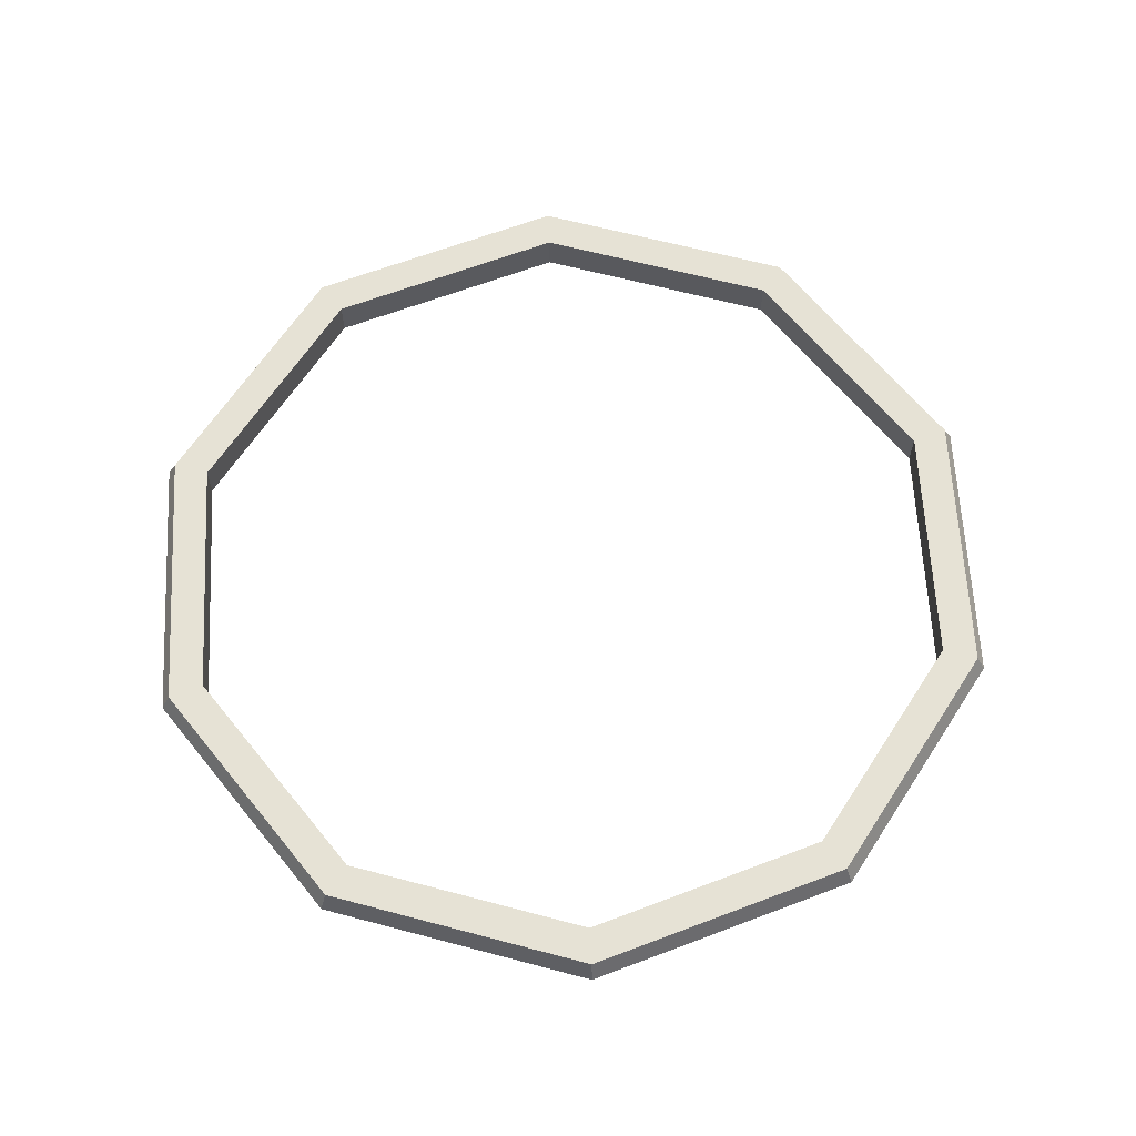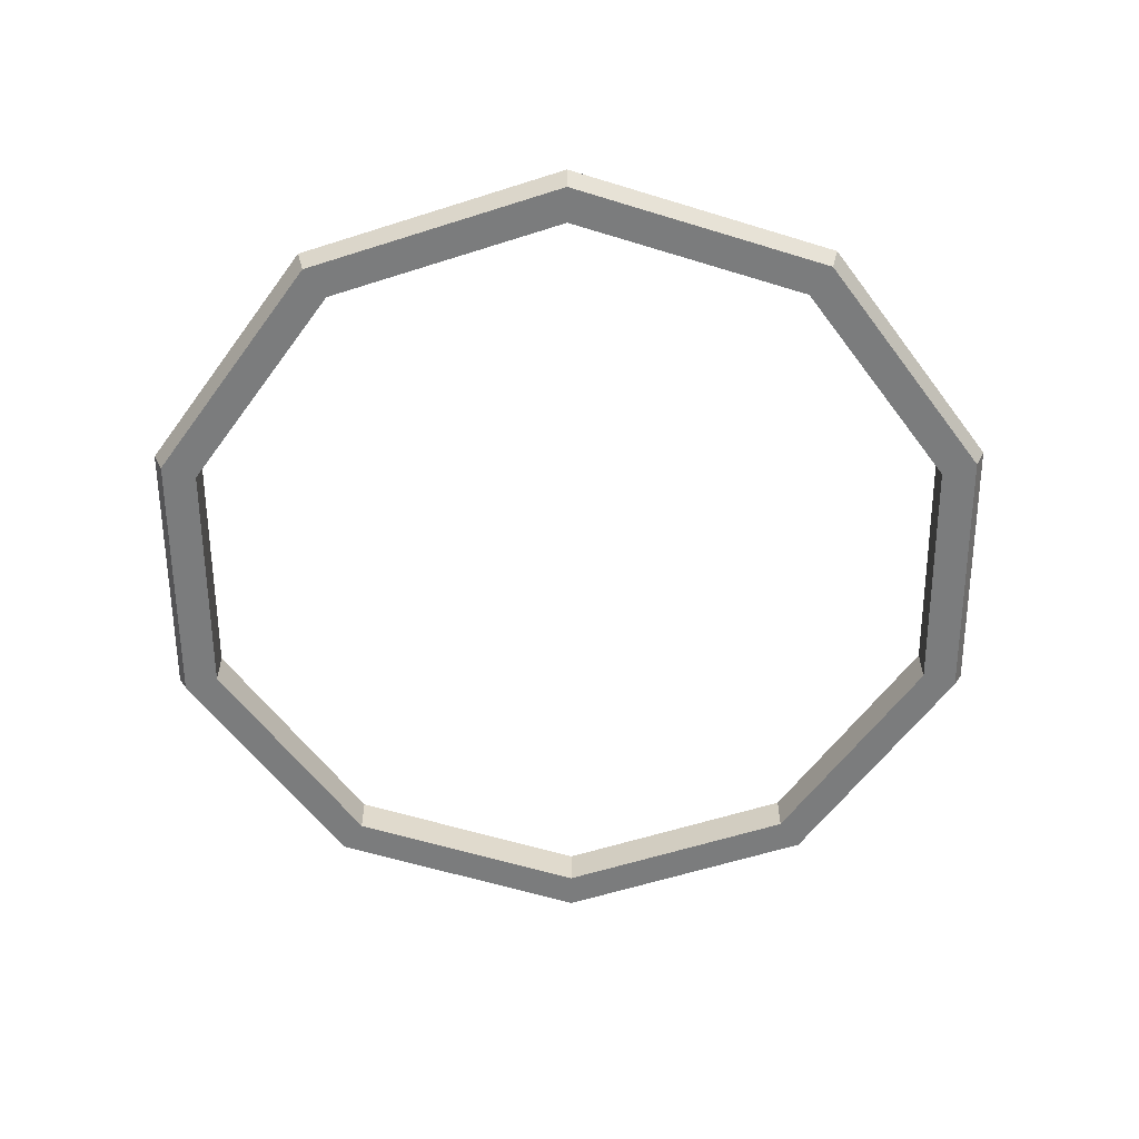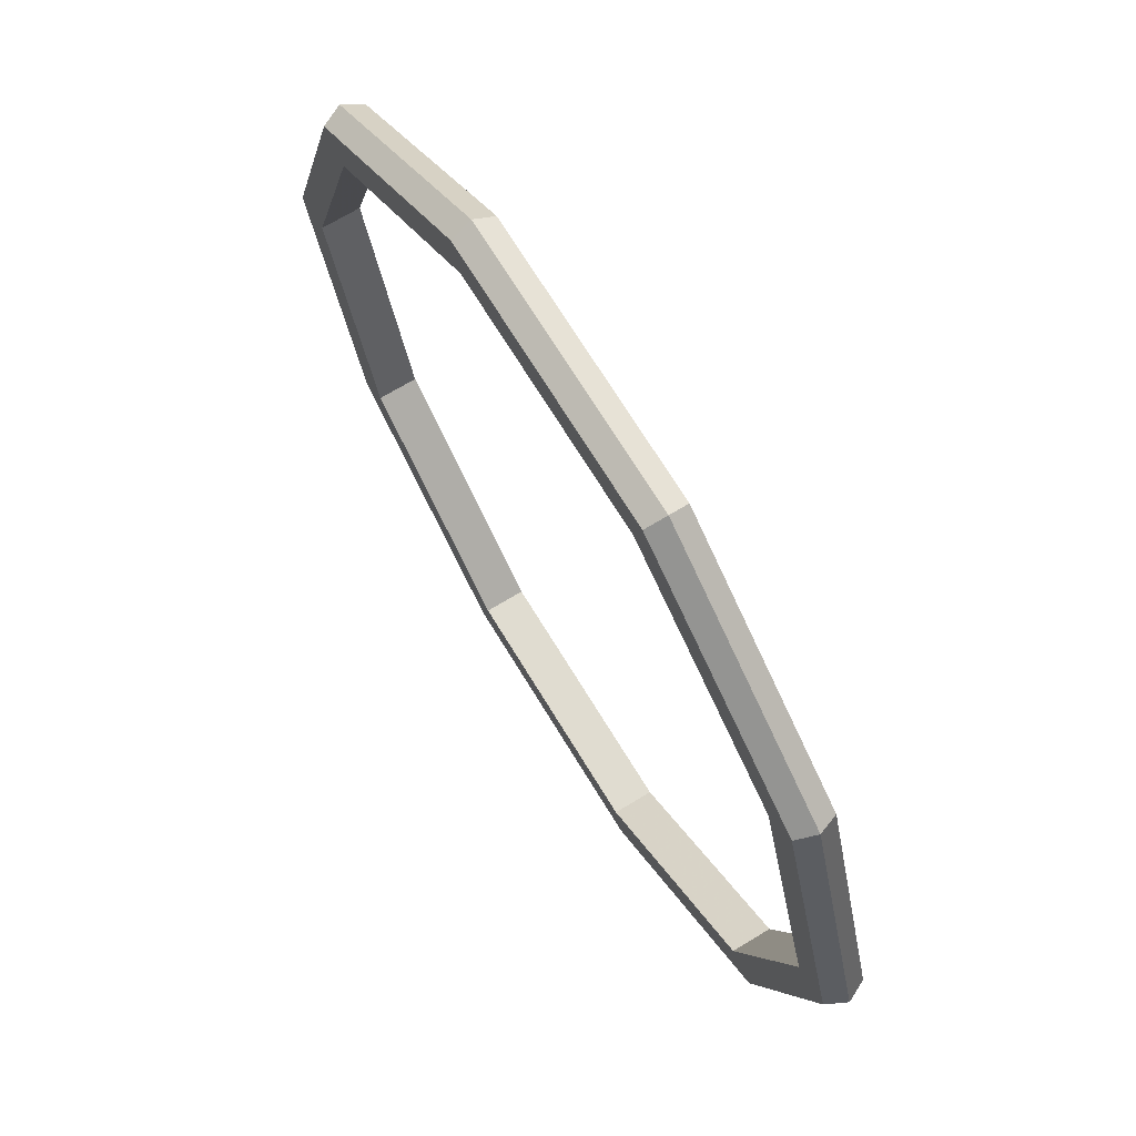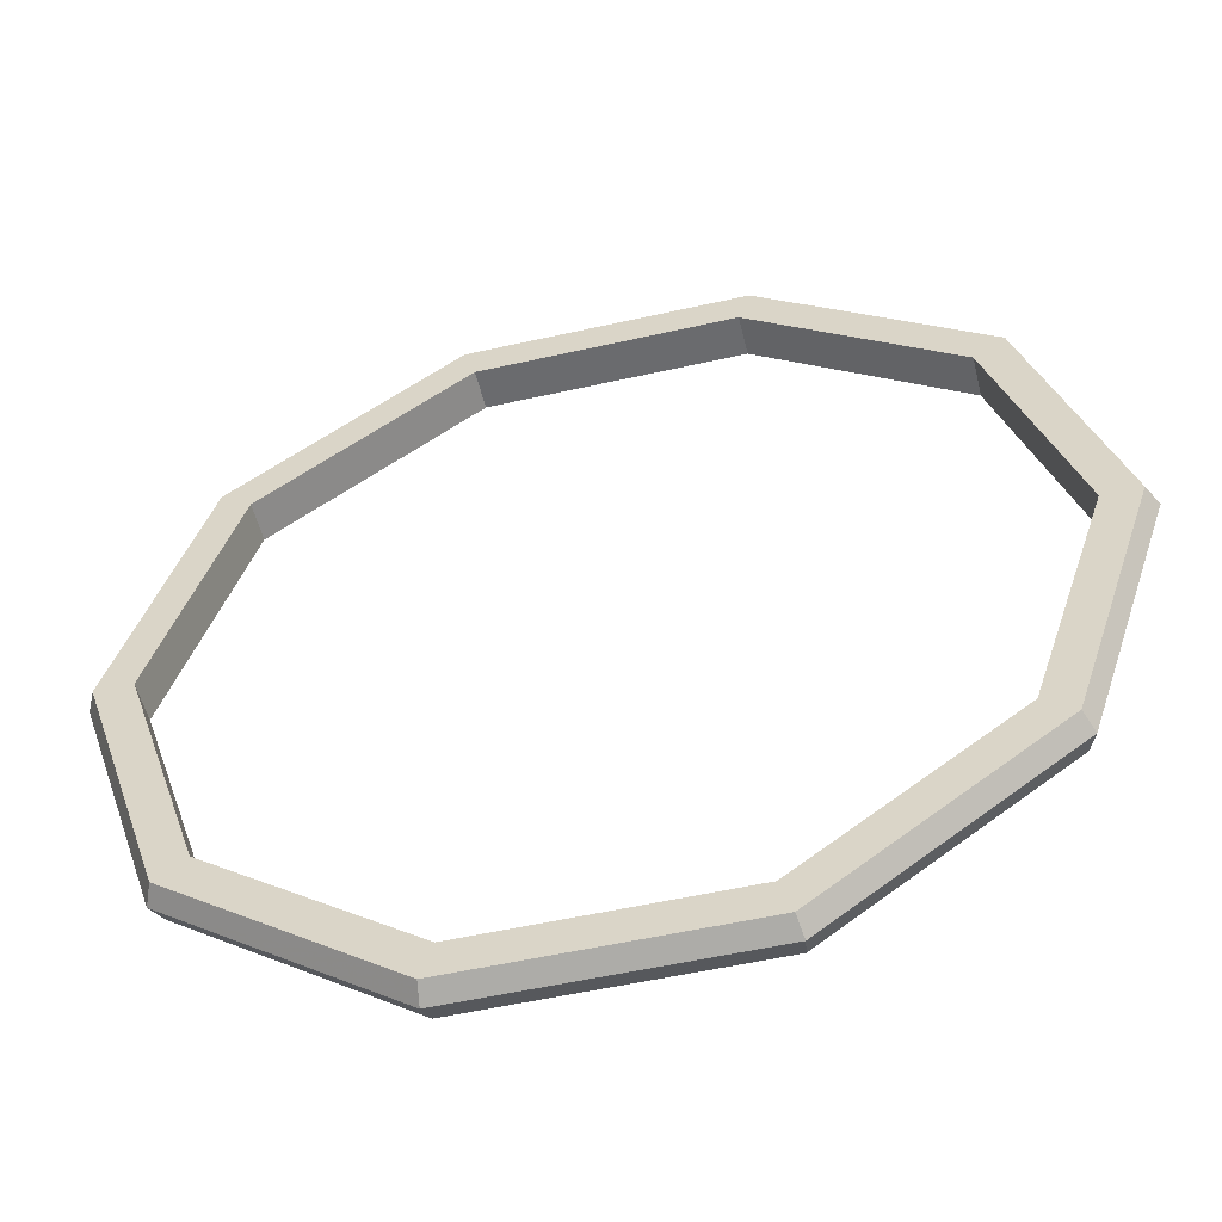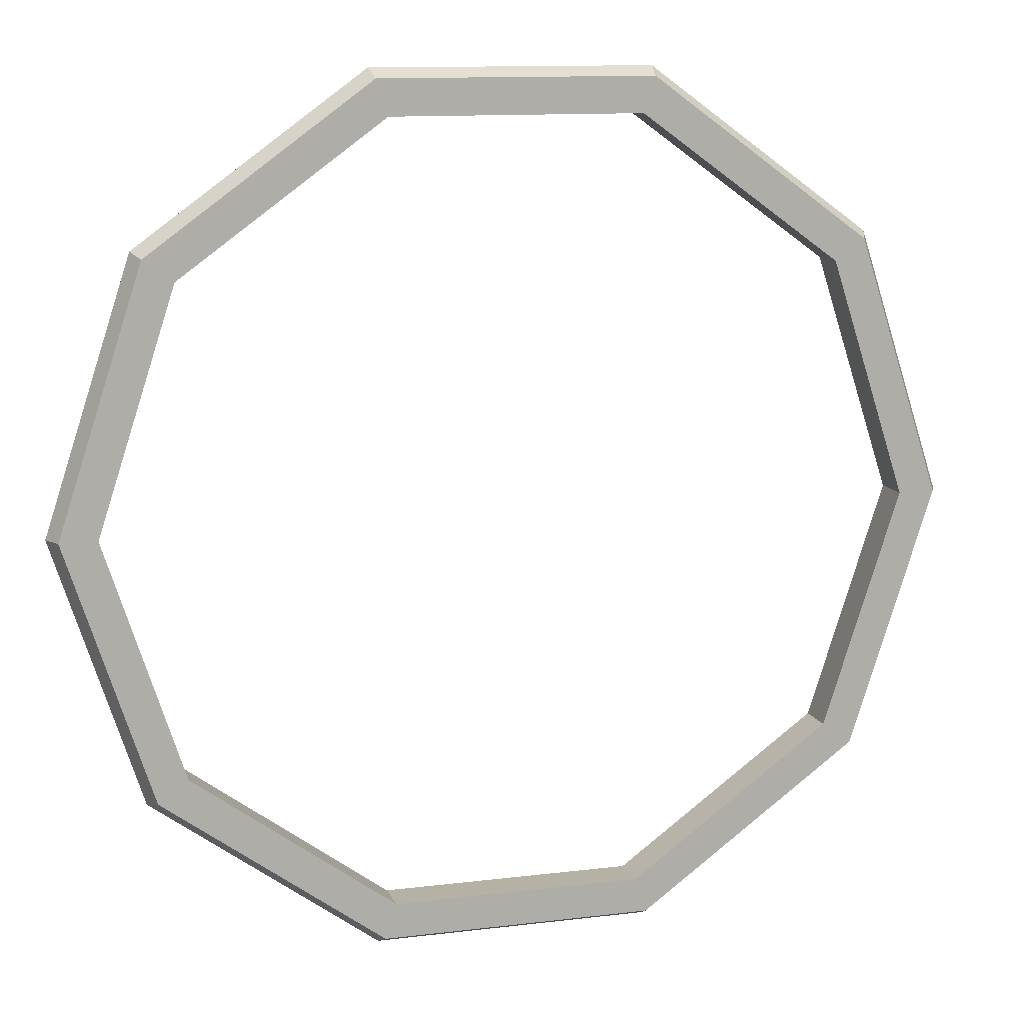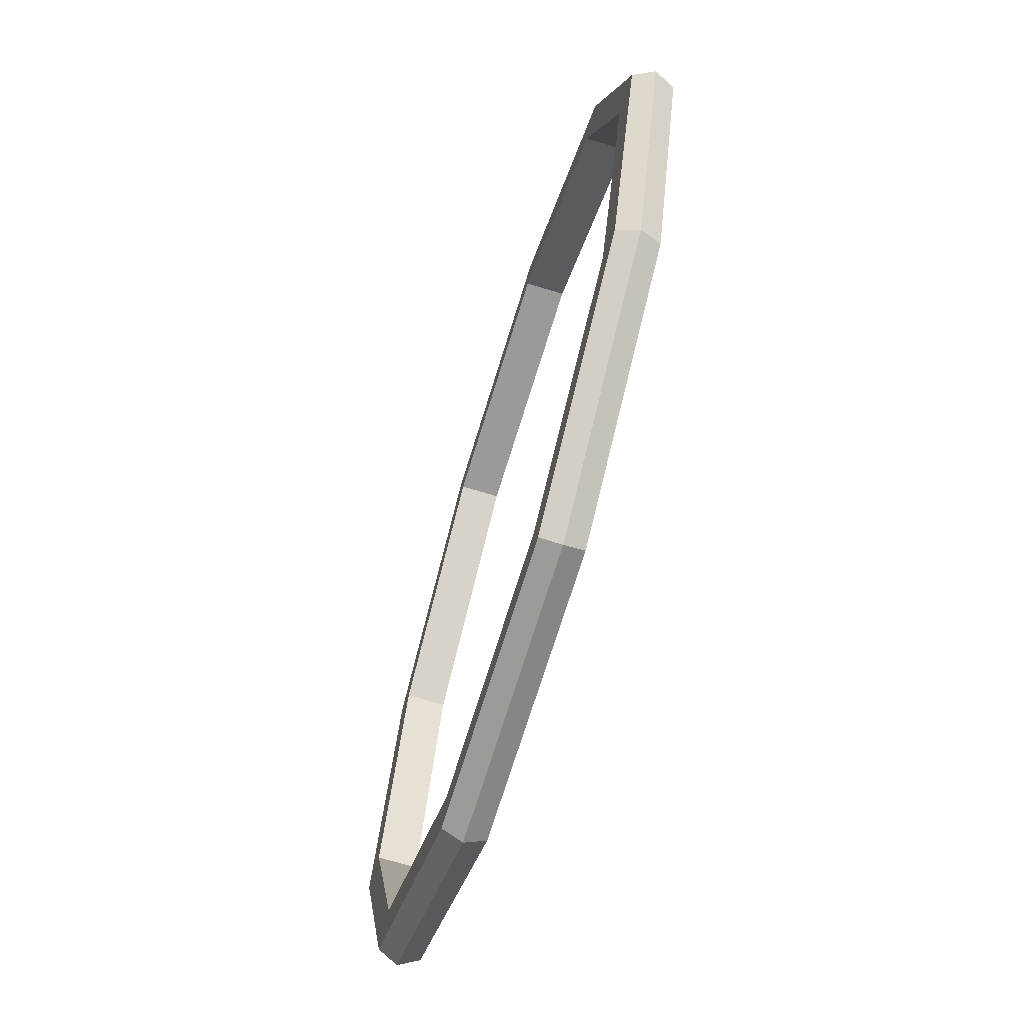
<metadata>
{"format":"obj","ext":"obj","renderer":"f3d","projection":"perspective","resolution":1024,"background":"white","views":[{"elev":63.9,"azim":-93.0,"up":"+Y"},{"elev":-58.7,"azim":-89.7,"up":"+Y"},{"elev":69.6,"azim":58.7,"up":"+Z"},{"elev":-53.4,"azim":13.6,"up":"+Z"},{"elev":11.9,"azim":-16.4,"up":"+Z"},{"elev":-69.4,"azim":73.0,"up":"+Z"}]}
</metadata>
<code>
o pCylinder3
v 35.71 2 -25.95
v 45.12 -0.007812 0
v 36.51 -0.007812 -26.52
v 44.14 -2 0
v 35.71 -2 -25.95
v 40.46 -2 0
v 32.73 -2 -23.78
v 40.46 2 0
v 32.73 2 -23.78
v 44.14 2 0
v 13.64 2 -41.98
v 13.94 -0.007812 -42.91
v 13.64 -2 -41.98
v 12.5 -2 -38.48
v 12.5 2 -38.48
v -13.64 2 -41.98
v -13.94 -0.007812 -42.91
v -13.64 -2 -41.98
v -12.5 -2 -38.48
v -12.5 2 -38.48
v -35.71 2 -25.95
v -36.51 -0.007812 -26.52
v -35.71 -2 -25.95
v -32.73 -2 -23.78
v -32.73 2 -23.78
v -44.14 2 0
v -45.12 -0.007812 0
v -44.14 -2 0
v -40.46 -2 0
v -40.46 2 0
v -35.71 2 25.95
v -36.51 -0.007812 26.52
v -35.71 -2 25.95
v -32.73 -2 23.78
v -32.73 2 23.78
v -13.64 2 41.98
v -13.94 -0.007812 42.91
v -13.64 -2 41.98
v -12.5 -2 38.48
v -12.5 2 38.48
v 13.64 2 41.98
v 13.94 -0.007812 42.91
v 13.64 -2 41.98
v 12.5 -2 38.48
v 12.5 2 38.48
v 35.71 2 25.95
v 36.51 -0.007812 26.52
v 35.71 -2 25.95
v 32.73 -2 23.78
v 32.73 2 23.78
f 1/1 2/1 3/1
f 4/1 3/1 2/1
f 3/1 4/1 5/1
f 6/1 5/1 4/1
f 5/1 6/1 7/1
f 8/1 7/1 6/1
f 7/1 8/1 9/1
f 10/1 9/1 8/1
f 9/1 10/1 1/1
f 2/1 1/1 10/1
f 11/1 3/1 12/1
f 5/1 12/1 3/1
f 12/1 5/1 13/1
f 7/1 13/1 5/1
f 13/1 7/1 14/1
f 9/1 14/1 7/1
f 14/1 9/1 15/1
f 1/1 15/1 9/1
f 15/1 1/1 11/1
f 3/1 11/1 1/1
f 16/1 12/1 17/1
f 13/1 17/1 12/1
f 17/1 13/1 18/1
f 14/1 18/1 13/1
f 18/1 14/1 19/1
f 15/1 19/1 14/1
f 19/1 15/1 20/1
f 11/1 20/1 15/1
f 20/1 11/1 16/1
f 12/1 16/1 11/1
f 21/1 17/1 22/1
f 18/1 22/1 17/1
f 22/1 18/1 23/1
f 19/1 23/1 18/1
f 23/1 19/1 24/1
f 20/1 24/1 19/1
f 24/1 20/1 25/1
f 16/1 25/1 20/1
f 25/1 16/1 21/1
f 17/1 21/1 16/1
f 26/1 22/1 27/1
f 23/1 27/1 22/1
f 27/1 23/1 28/1
f 24/1 28/1 23/1
f 28/1 24/1 29/1
f 25/1 29/1 24/1
f 29/1 25/1 30/1
f 21/1 30/1 25/1
f 30/1 21/1 26/1
f 22/1 26/1 21/1
f 31/1 27/1 32/1
f 28/1 32/1 27/1
f 32/1 28/1 33/1
f 29/1 33/1 28/1
f 33/1 29/1 34/1
f 30/1 34/1 29/1
f 34/1 30/1 35/1
f 26/1 35/1 30/1
f 35/1 26/1 31/1
f 27/1 31/1 26/1
f 36/1 32/1 37/1
f 33/1 37/1 32/1
f 37/1 33/1 38/1
f 34/1 38/1 33/1
f 38/1 34/1 39/1
f 35/1 39/1 34/1
f 39/1 35/1 40/1
f 31/1 40/1 35/1
f 40/1 31/1 36/1
f 32/1 36/1 31/1
f 41/1 37/1 42/1
f 38/1 42/1 37/1
f 42/1 38/1 43/1
f 39/1 43/1 38/1
f 43/1 39/1 44/1
f 40/1 44/1 39/1
f 44/1 40/1 45/1
f 36/1 45/1 40/1
f 45/1 36/1 41/1
f 37/1 41/1 36/1
f 46/1 42/1 47/1
f 43/1 47/1 42/1
f 47/1 43/1 48/1
f 44/1 48/1 43/1
f 48/1 44/1 49/1
f 45/1 49/1 44/1
f 49/1 45/1 50/1
f 41/1 50/1 45/1
f 50/1 41/1 46/1
f 42/1 46/1 41/1
f 10/1 47/1 2/1
f 48/1 2/1 47/1
f 2/1 48/1 4/1
f 49/1 4/1 48/1
f 4/1 49/1 6/1
f 50/1 6/1 49/1
f 6/1 50/1 8/1
f 46/1 8/1 50/1
f 8/1 46/1 10/1
f 47/1 10/1 46/1

</code>
